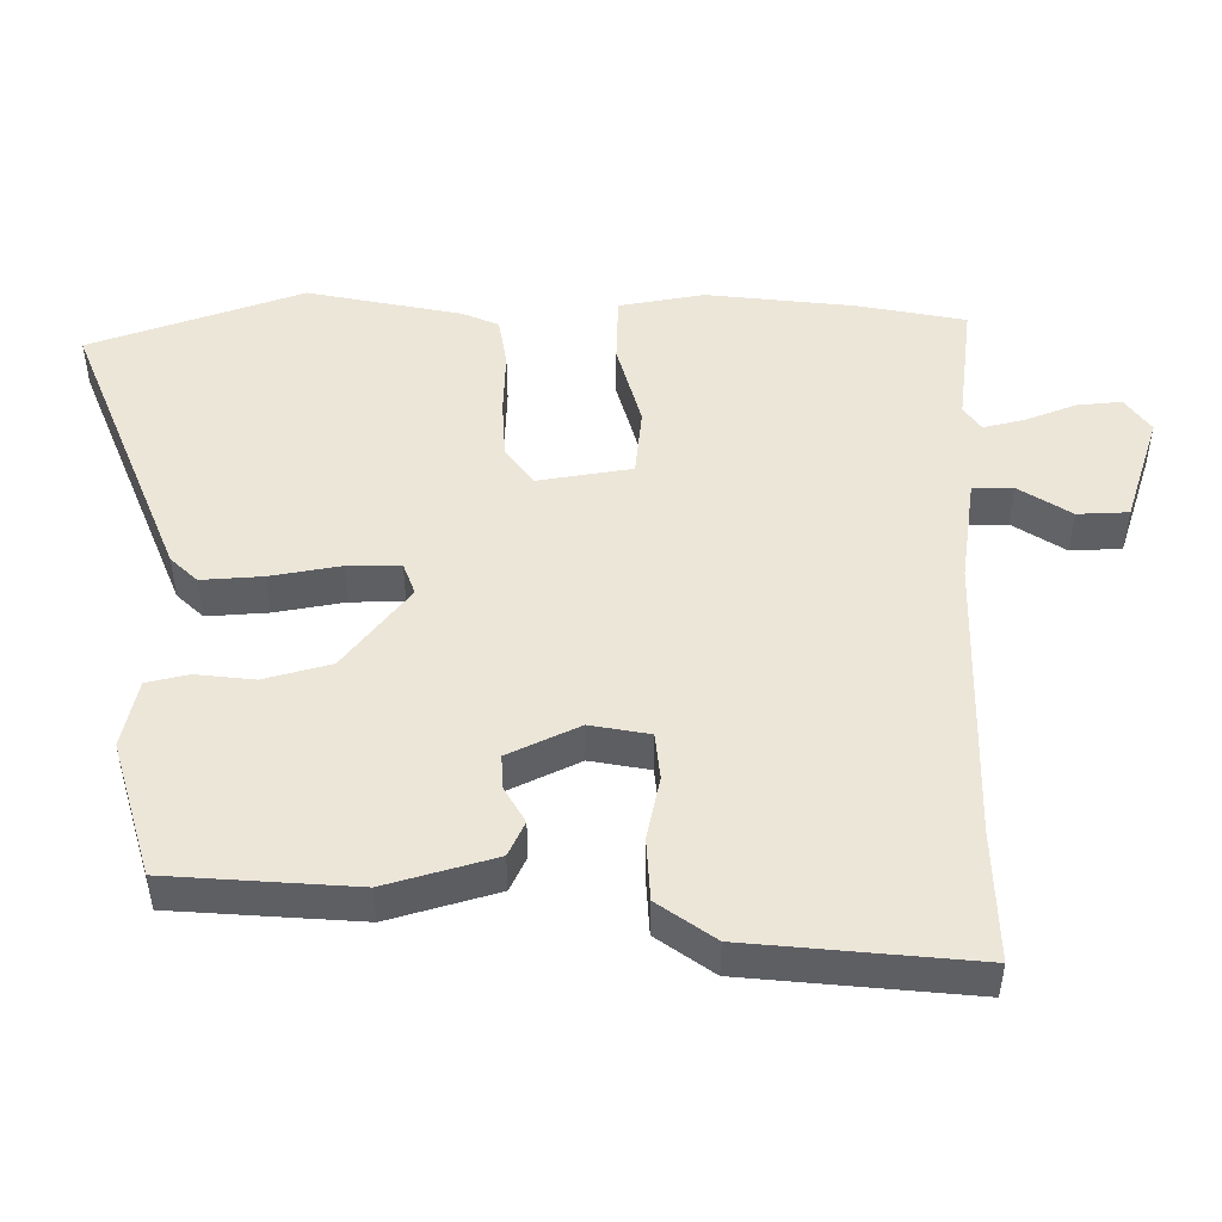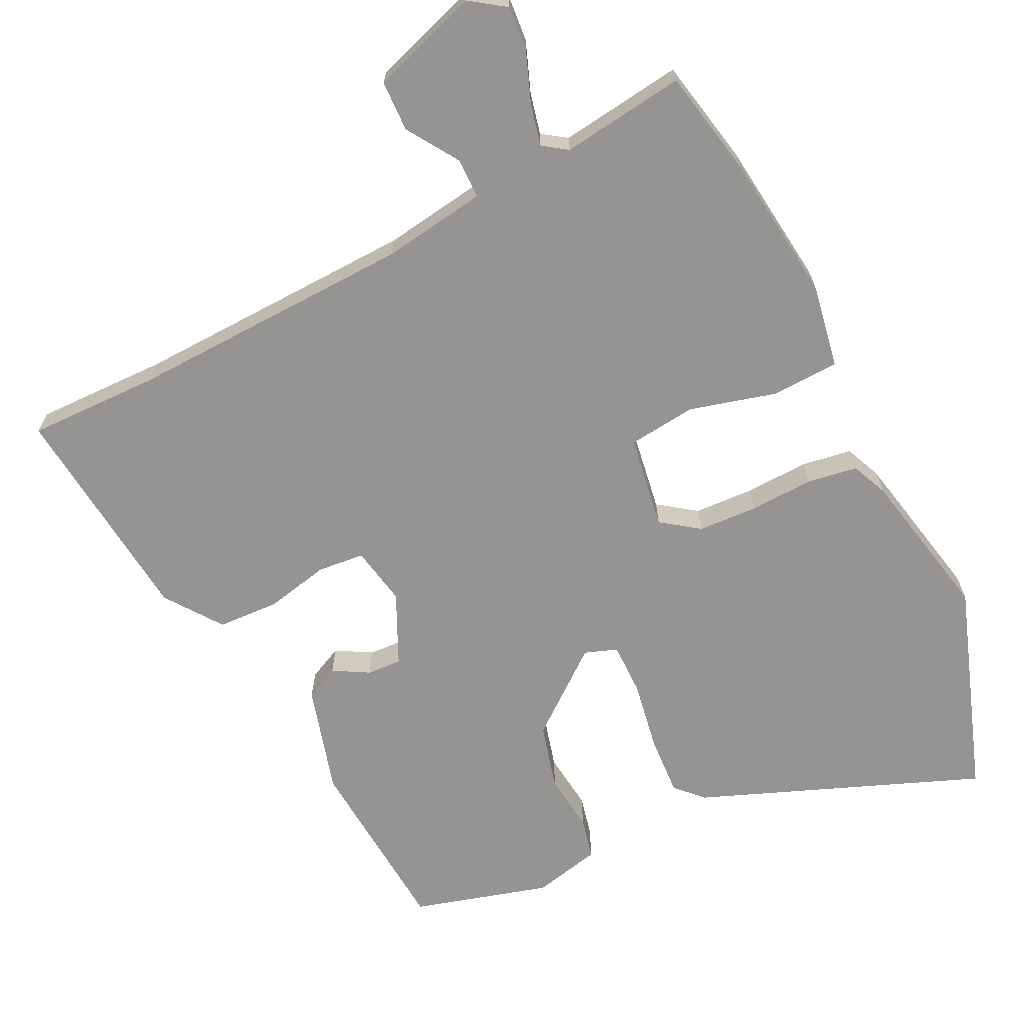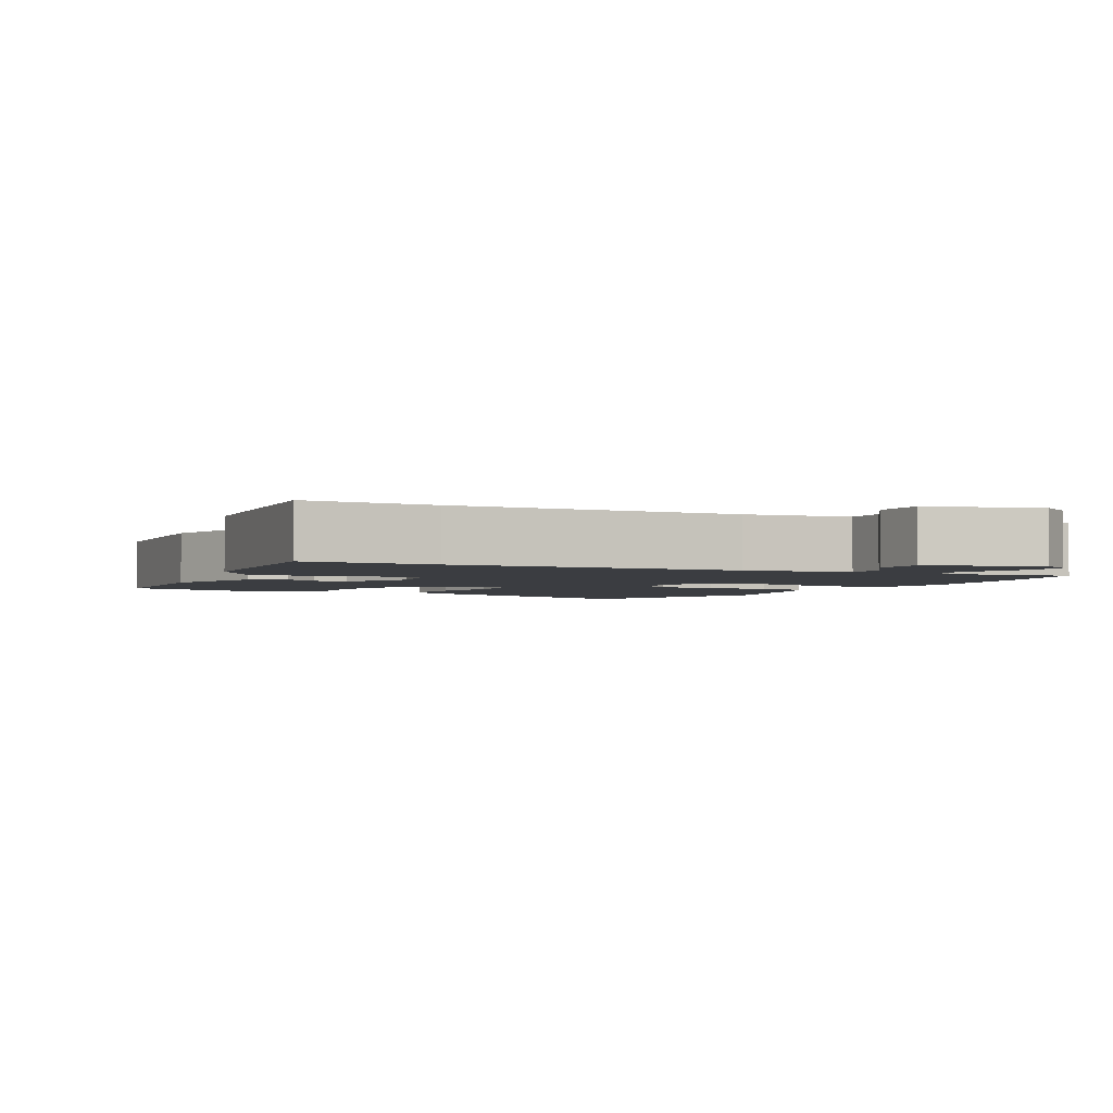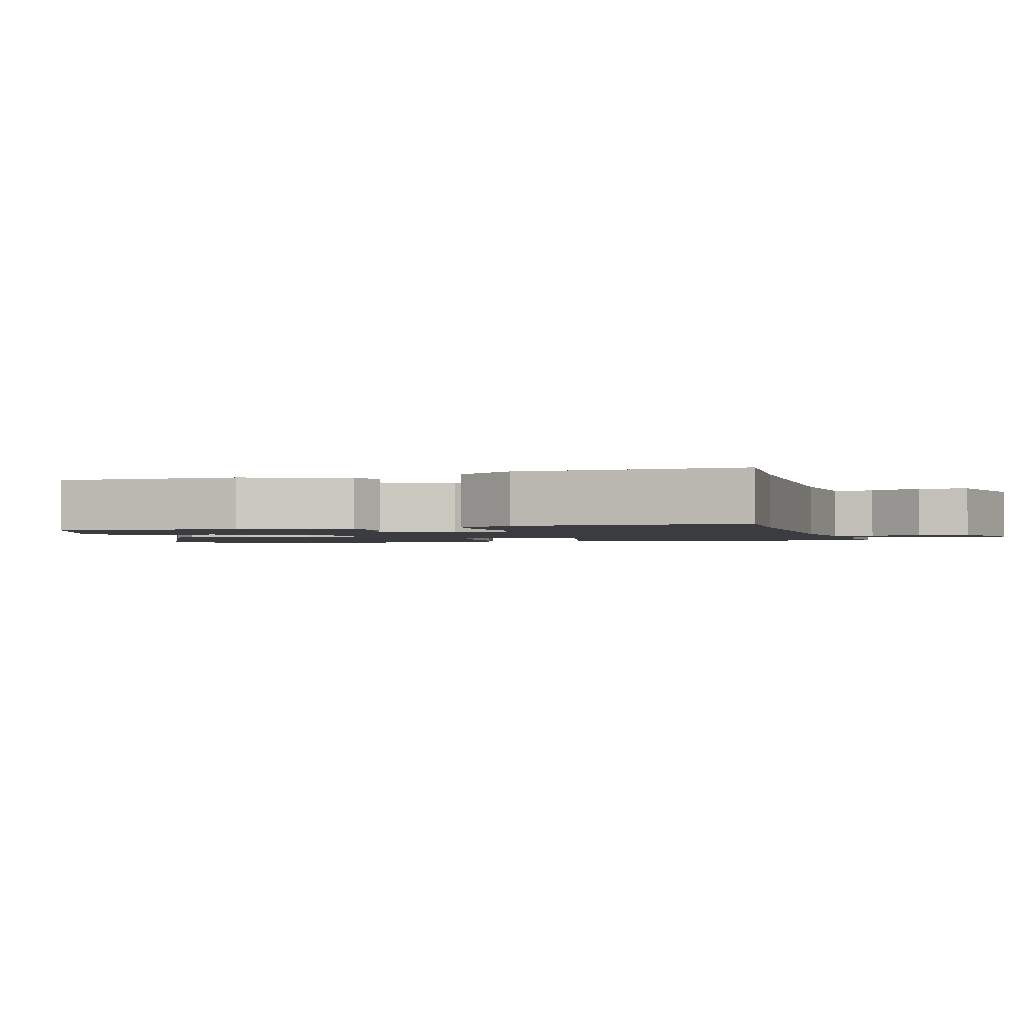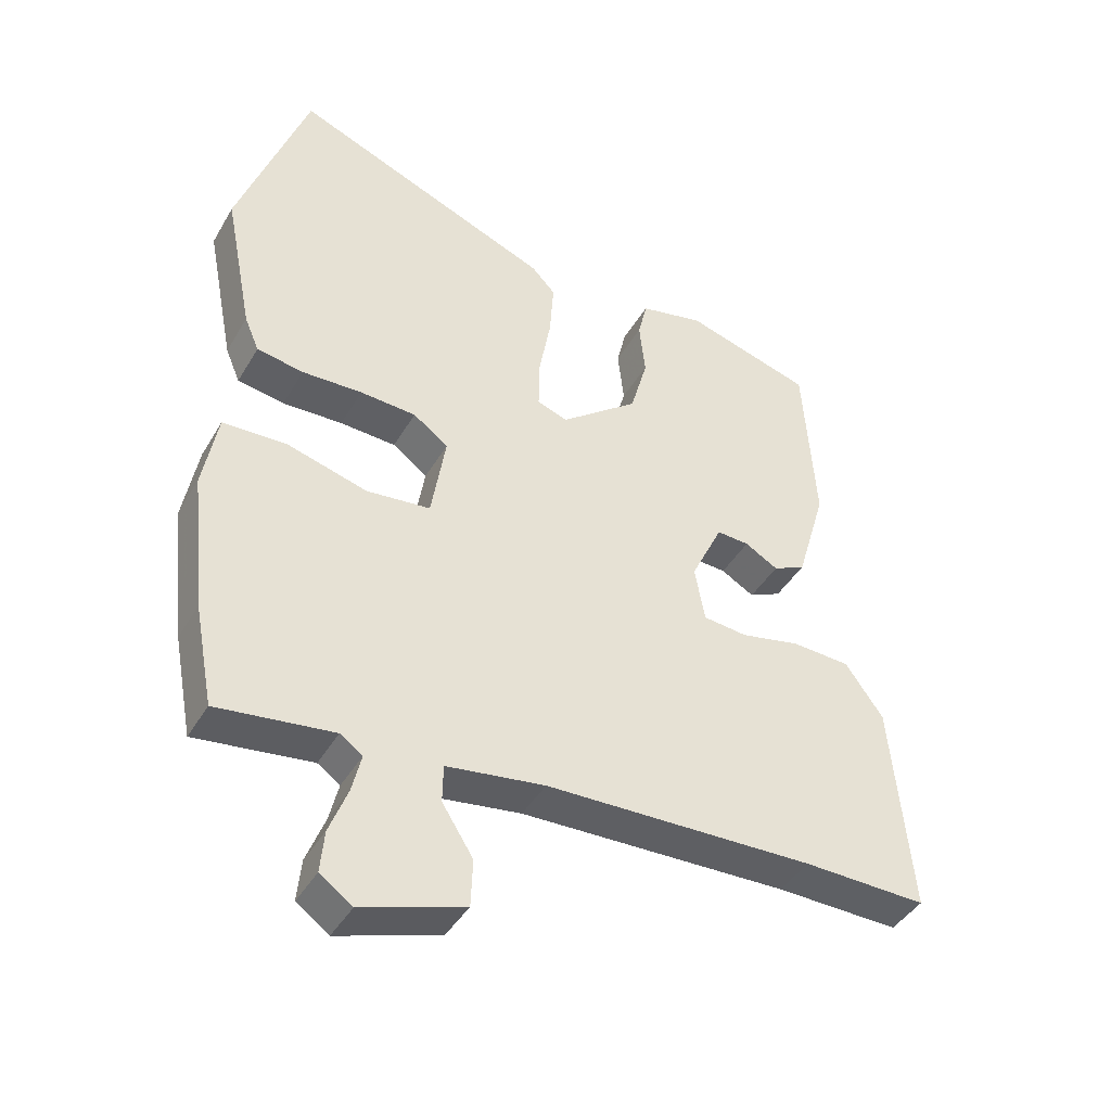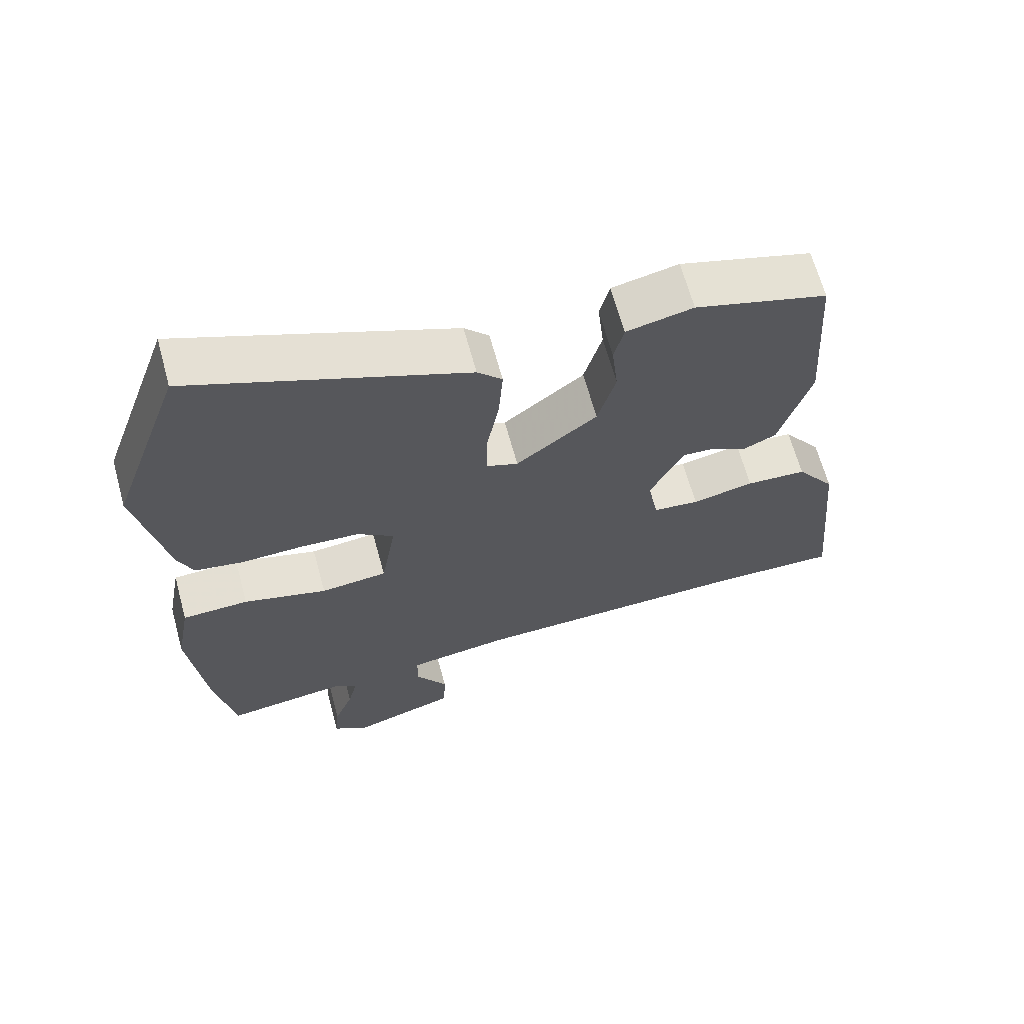
<metadata>
{"format":"obj","ext":"obj","renderer":"f3d","projection":"perspective","resolution":1024,"background":"white","views":[{"elev":48.7,"azim":89.9,"up":"+Y"},{"elev":-67.1,"azim":-153.3,"up":"+Y"},{"elev":-2.6,"azim":153.2,"up":"+Y"},{"elev":-1.8,"azim":103.5,"up":"+Y"},{"elev":-42.2,"azim":-28.1,"up":"+Z"},{"elev":65.7,"azim":-15.3,"up":"+Z"}]}
</metadata>
<code>
v -0.49 0.07 -0.551
v -0.519 0.07 -0.399
v -0.542 0.07 -0.188
v -0.52 0.07 -0.068
v -0.423 0.07 -0.065
v -0.301 0.07 -0.099
v -0.204 0.07 -0.089
v -0.182 0.07 0.044
v -0.235 0.07 0.083
v -0.32 0.07 0.088
v -0.411 0.07 0.085
v -0.482 0.07 0.097
v -0.504 0.07 0.149
v -0.547 0.07 0.367
v -0.441 0.07 0.667
v -0.044 0.07 0.506
v -0.008 0.07 0.468
v -0.014 0.07 0.382
v -0.032 0.07 0.283
v -0.033 0.07 0.208
v 0.013 0.07 0.191
v 0.131 0.07 0.283
v 0.157 0.07 0.377
v 0.148 0.07 0.46
v 0.162 0.07 0.519
v 0.259 0.07 0.54
v 0.452 0.07 0.483
v 0.47 0.07 0.219
v 0.425 0.07 0.066
v 0.376 0.07 0.043
v 0.326 0.07 0.072
v 0.277 0.07 0.075
v 0.229 0.07 -0.025
v 0.244 0.07 -0.109
v 0.311 0.07 -0.116
v 0.401 0.07 -0.097
v 0.489 0.07 -0.102
v 0.546 0.07 -0.182
v 0.576 0.07 -0.502
v 0.389 0.07 -0.497
v -0.018 0.07 -0.507
v -0.167 0.07 -0.528
v -0.168 0.07 -0.585
v -0.121 0.07 -0.659
v -0.124 0.07 -0.731
v -0.279 0.07 -0.781
v -0.328 0.07 -0.746
v -0.322 0.07 -0.683
v -0.294 0.07 -0.611
v -0.28 0.07 -0.553
v -0.314 0.07 -0.529
v -0.49 0 -0.551
v -0.519 0 -0.399
v -0.542 0 -0.188
v -0.52 0 -0.068
v -0.423 0 -0.065
v -0.301 0 -0.099
v -0.204 0 -0.089
v -0.182 0 0.044
v -0.235 0 0.083
v -0.32 0 0.088
v -0.411 0 0.085
v -0.482 0 0.097
v -0.504 0 0.149
v -0.547 0 0.367
v -0.441 0 0.667
v -0.044 0 0.506
v -0.008 0 0.468
v -0.014 0 0.382
v -0.032 0 0.283
v -0.033 0 0.208
v 0.013 0 0.191
v 0.131 0 0.283
v 0.157 0 0.377
v 0.148 0 0.46
v 0.162 0 0.519
v 0.259 0 0.54
v 0.452 0 0.483
v 0.47 0 0.219
v 0.425 0 0.066
v 0.376 0 0.043
v 0.326 0 0.072
v 0.277 0 0.075
v 0.229 0 -0.025
v 0.244 0 -0.109
v 0.311 0 -0.116
v 0.401 0 -0.097
v 0.489 0 -0.102
v 0.546 0 -0.182
v 0.576 0 -0.502
v 0.389 0 -0.497
v -0.018 0 -0.507
v -0.167 0 -0.528
v -0.168 0 -0.585
v -0.121 0 -0.659
v -0.124 0 -0.731
v -0.279 0 -0.781
v -0.328 0 -0.746
v -0.322 0 -0.683
v -0.294 0 -0.611
v -0.28 0 -0.553
v -0.314 0 -0.529
f 47 48 49
f 46 47 49
f 45 46 49
f 44 45 49
f 43 44 49
f 42 43 49 50
f 38 39 40
f 37 38 40
f 36 37 40
f 35 36 40
f 34 35 40 41
f 33 34 41 42
f 29 30 31
f 28 29 31
f 27 28 31
f 26 27 31
f 25 26 31
f 24 25 31
f 23 24 31
f 22 23 31 32
f 42 50 51
f 33 42 51
f 32 33 51
f 22 32 51
f 21 22 51
f 17 18 19
f 16 17 19
f 15 16 19
f 14 15 19
f 13 14 19
f 12 13 19
f 11 12 19
f 10 11 19
f 4 5 6
f 3 4 6
f 2 3 6
f 1 2 6
f 51 1 6
f 51 6 7
f 20 21 51 7
f 9 10 19 20
f 8 9 20
f 7 8 20
f 100 99 98
f 100 98 97
f 100 97 96
f 100 96 95
f 100 95 94
f 101 100 94 93
f 91 90 89
f 91 89 88
f 91 88 87
f 91 87 86
f 92 91 86 85
f 93 92 85 84
f 82 81 80
f 82 80 79
f 82 79 78
f 82 78 77
f 82 77 76
f 82 76 75
f 82 75 74
f 83 82 74 73
f 102 101 93
f 102 93 84
f 102 84 83
f 102 83 73
f 102 73 72
f 70 69 68
f 70 68 67
f 70 67 66
f 70 66 65
f 70 65 64
f 70 64 63
f 70 63 62
f 70 62 61
f 57 56 55
f 57 55 54
f 57 54 53
f 57 53 52
f 57 52 102
f 58 57 102
f 58 102 72 71
f 71 70 61 60
f 71 60 59
f 71 59 58
f 1 52 53 2
f 2 53 54 3
f 3 54 55 4
f 4 55 56 5
f 5 56 57 6
f 6 57 58 7
f 7 58 59 8
f 8 59 60 9
f 9 60 61 10
f 10 61 62 11
f 11 62 63 12
f 12 63 64 13
f 13 64 65 14
f 14 65 66 15
f 15 66 67 16
f 16 67 68 17
f 17 68 69 18
f 18 69 70 19
f 19 70 71 20
f 20 71 72 21
f 21 72 73 22
f 22 73 74 23
f 23 74 75 24
f 24 75 76 25
f 25 76 77 26
f 26 77 78 27
f 27 78 79 28
f 28 79 80 29
f 29 80 81 30
f 30 81 82 31
f 31 82 83 32
f 32 83 84 33
f 33 84 85 34
f 34 85 86 35
f 35 86 87 36
f 36 87 88 37
f 37 88 89 38
f 38 89 90 39
f 39 90 91 40
f 40 91 92 41
f 41 92 93 42
f 42 93 94 43
f 43 94 95 44
f 44 95 96 45
f 45 96 97 46
f 46 97 98 47
f 47 98 99 48
f 48 99 100 49
f 49 100 101 50
f 50 101 102 51
f 51 102 52 1

</code>
